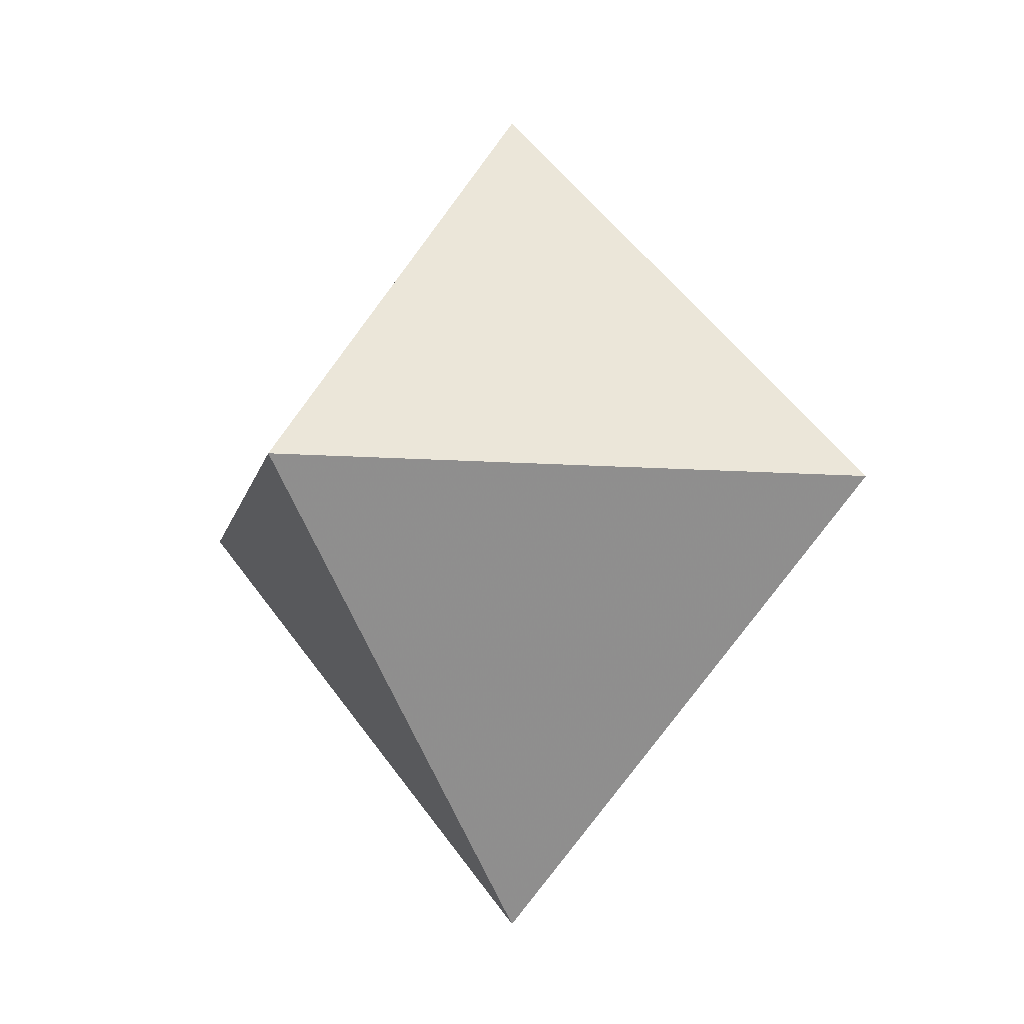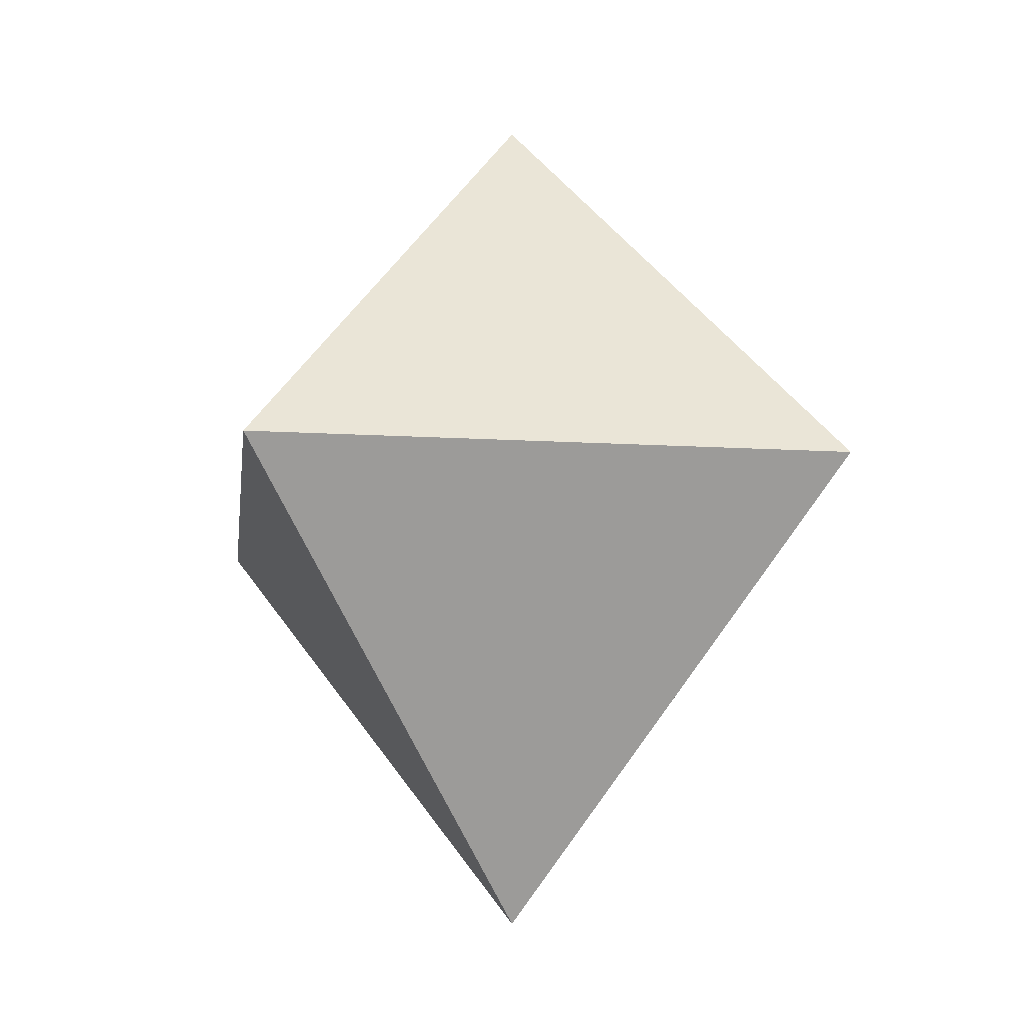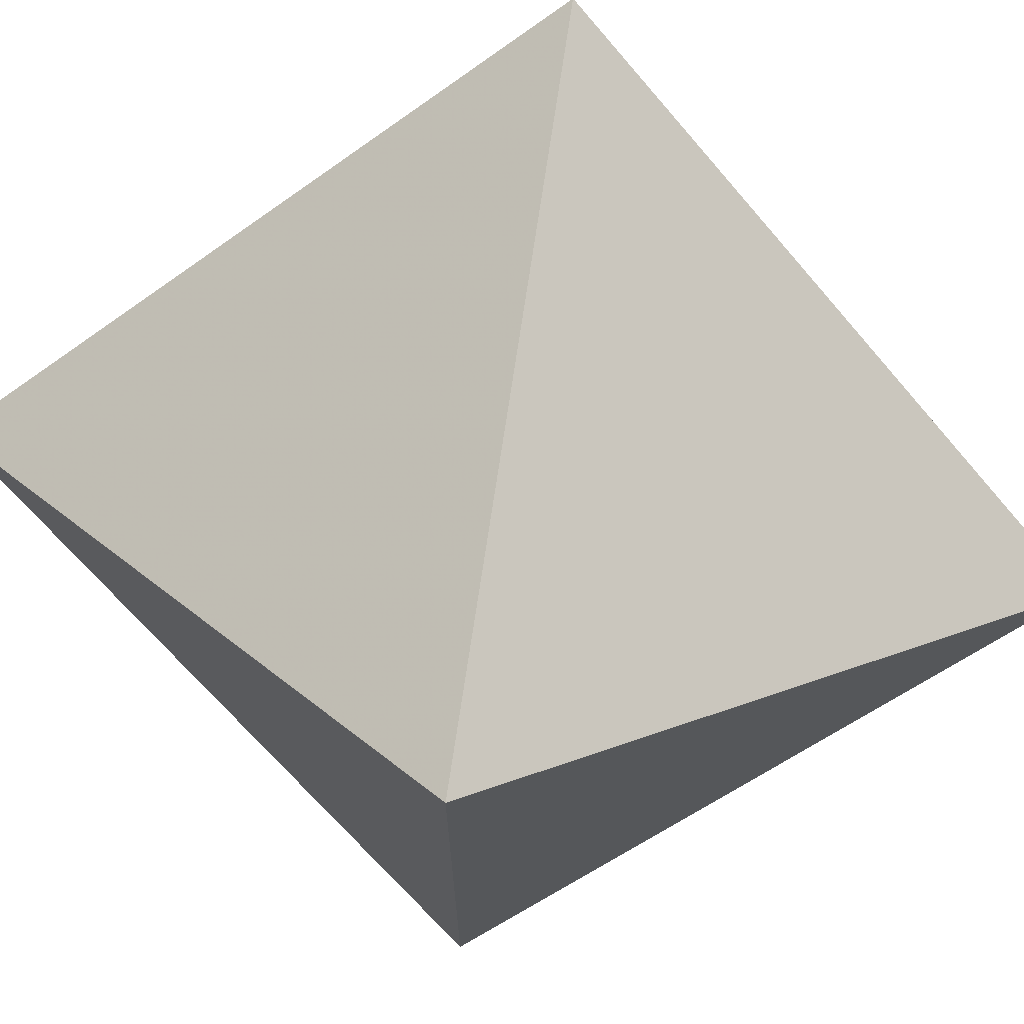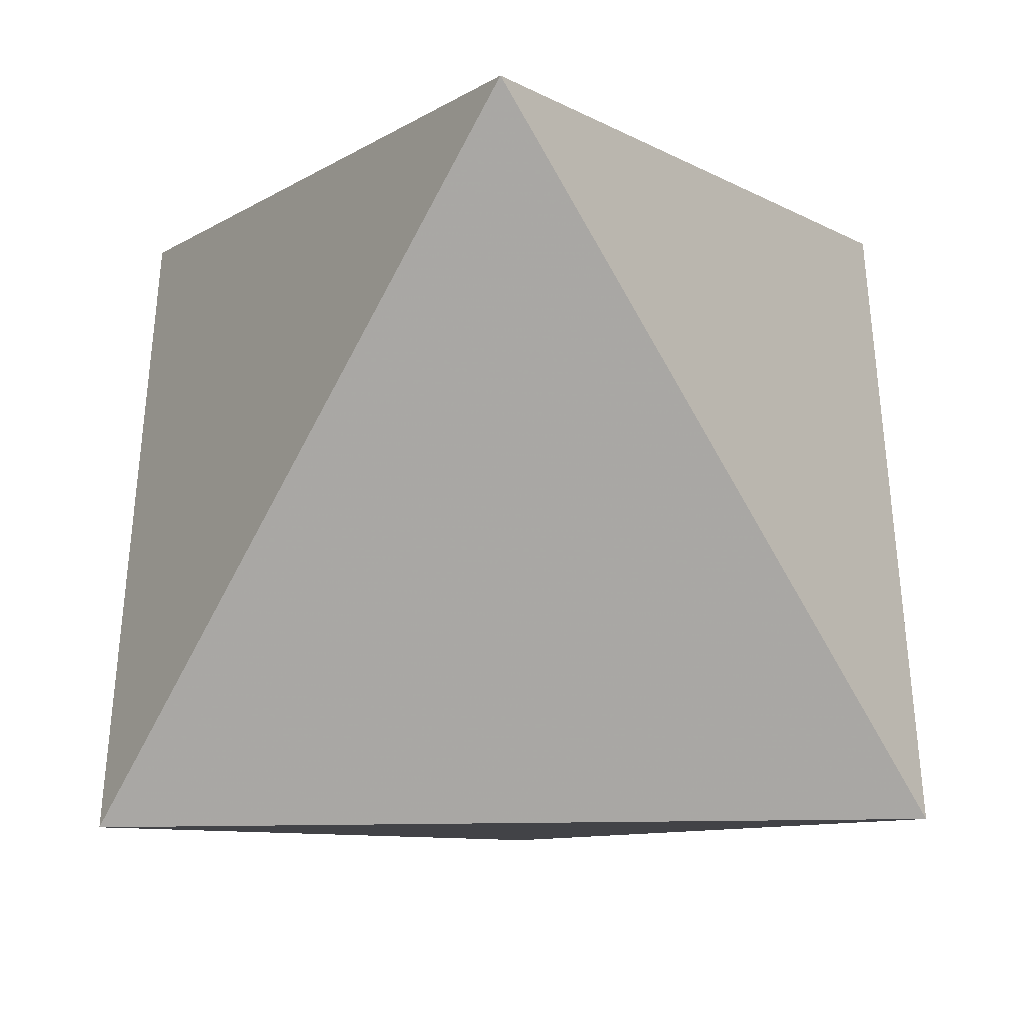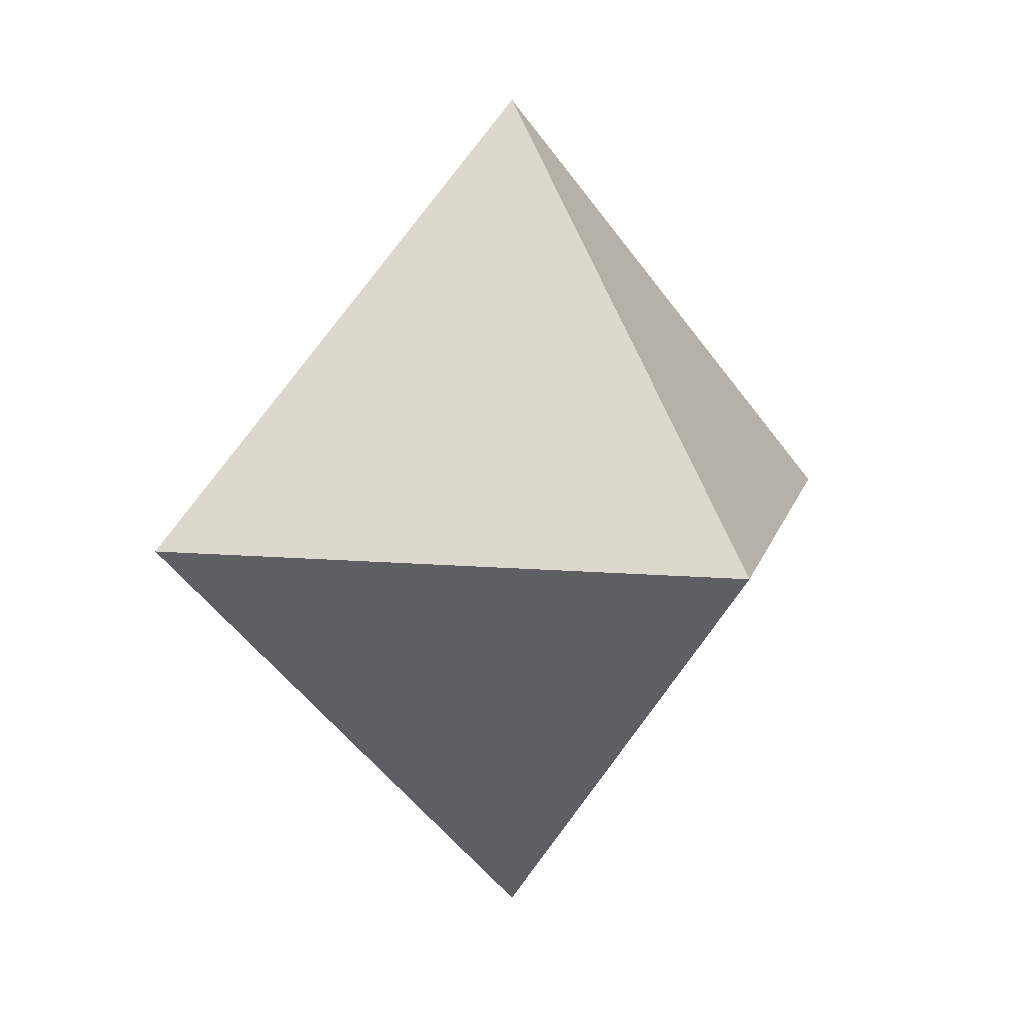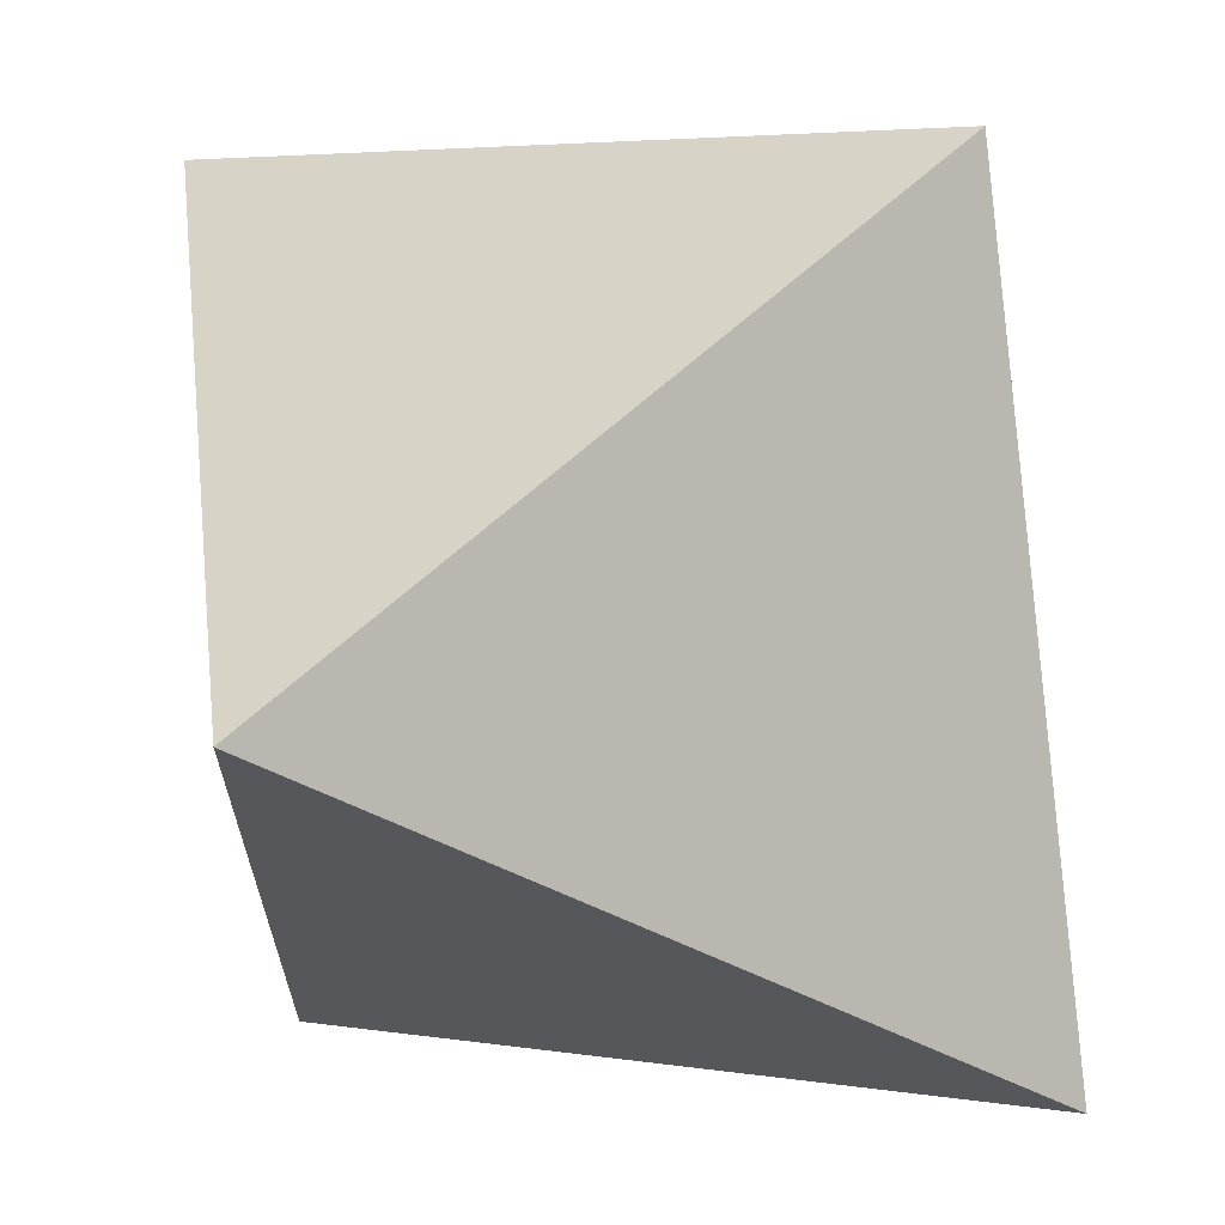
<metadata>
{"format":"obj","ext":"obj","renderer":"f3d","projection":"perspective","resolution":1024,"background":"white","views":[{"elev":-9.0,"azim":168.0,"up":"+Z"},{"elev":-13.4,"azim":82.4,"up":"+Z"},{"elev":72.7,"azim":98.5,"up":"+Y"},{"elev":-41.2,"azim":-179.0,"up":"+Y"},{"elev":10.2,"azim":103.0,"up":"+Z"},{"elev":68.7,"azim":-41.4,"up":"+Y"}]}
</metadata>
<code>
o obj_0
v 4 		13 		0
v -6 		3 		15
v -6 		23 		15
v 14 		23 		15
v 14 		3 		15
v 4 		13 		30
g group_0_16768282
f 1 2 3
f 3 4 1
f 4 5 1
f 5 2 1
f 6 5 4
f 2 5 6
f 4 3 6
f 3 2 6

</code>
